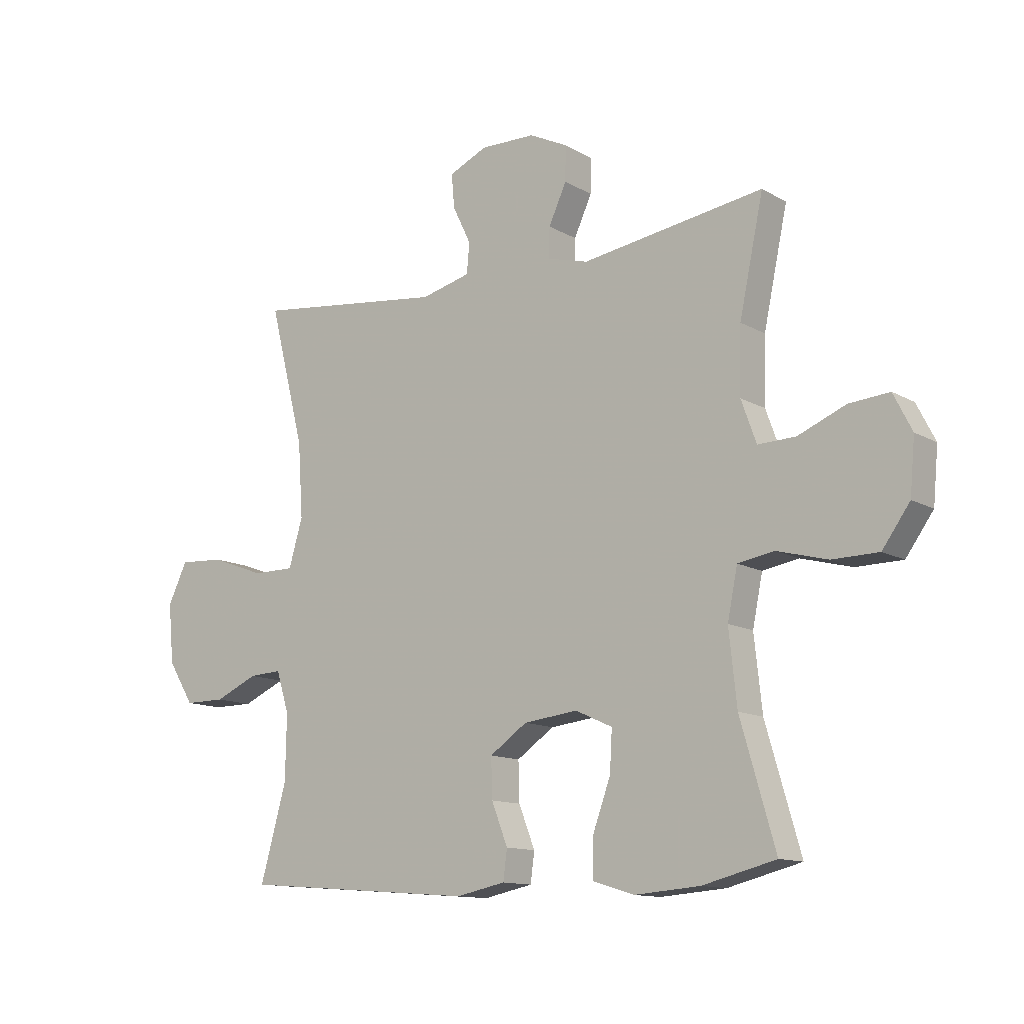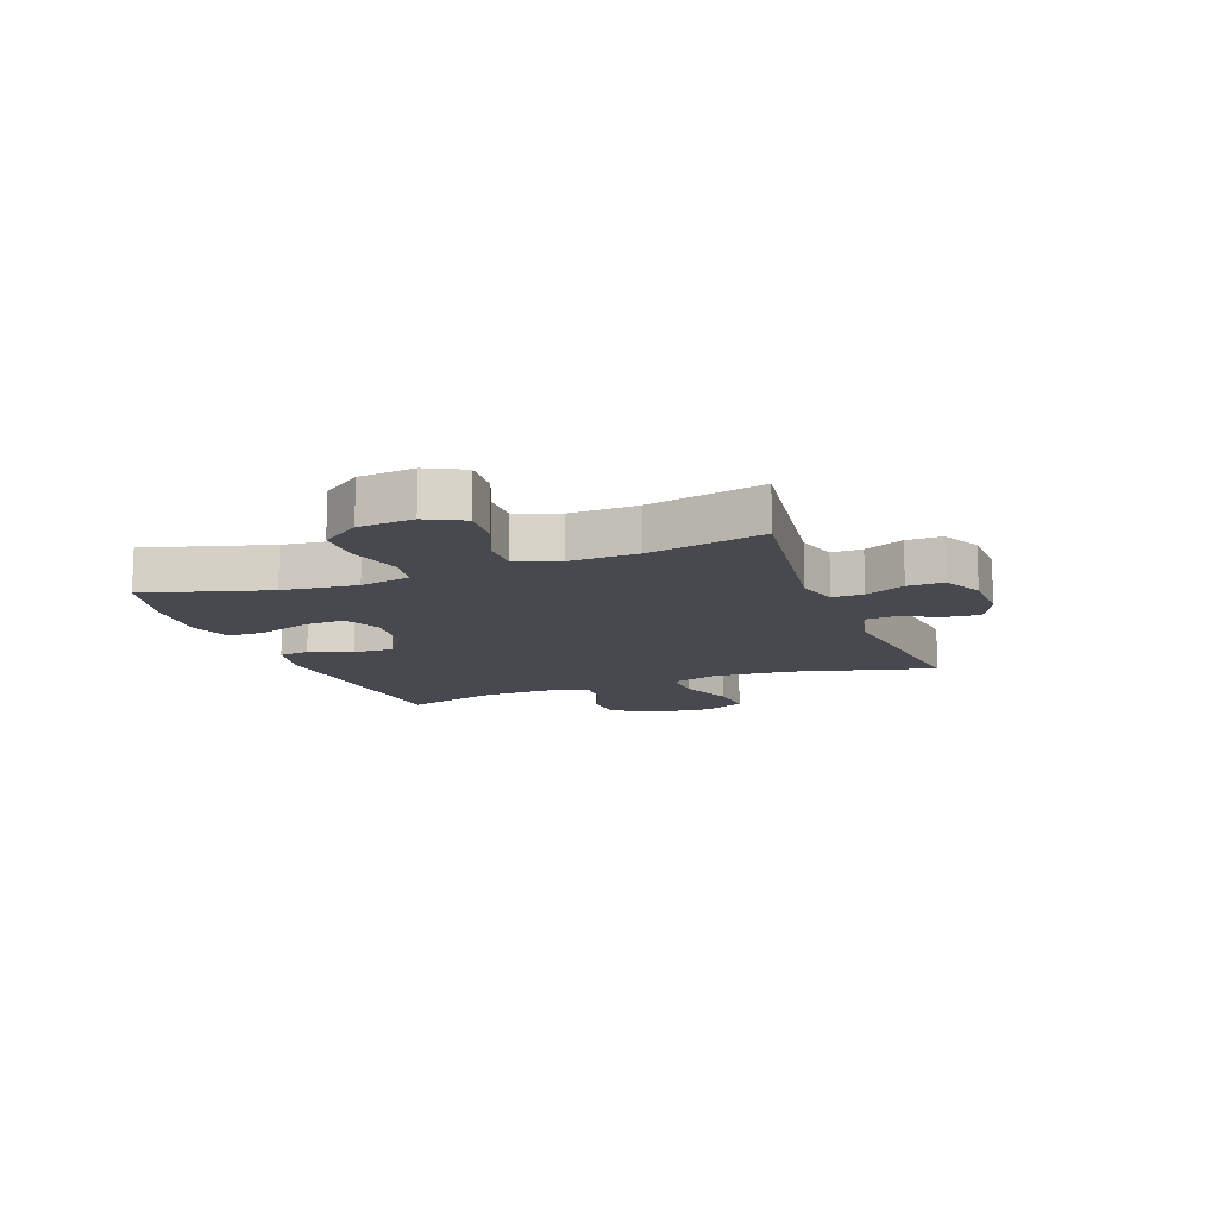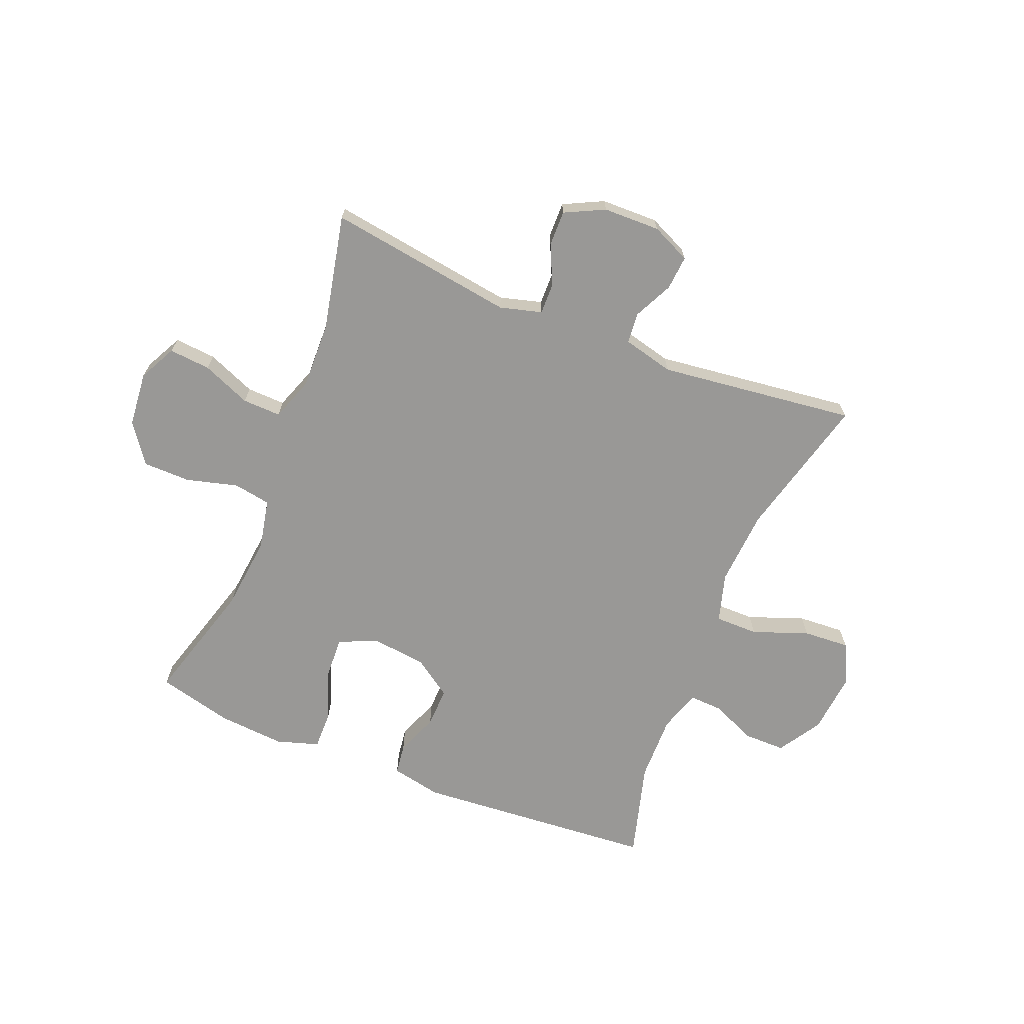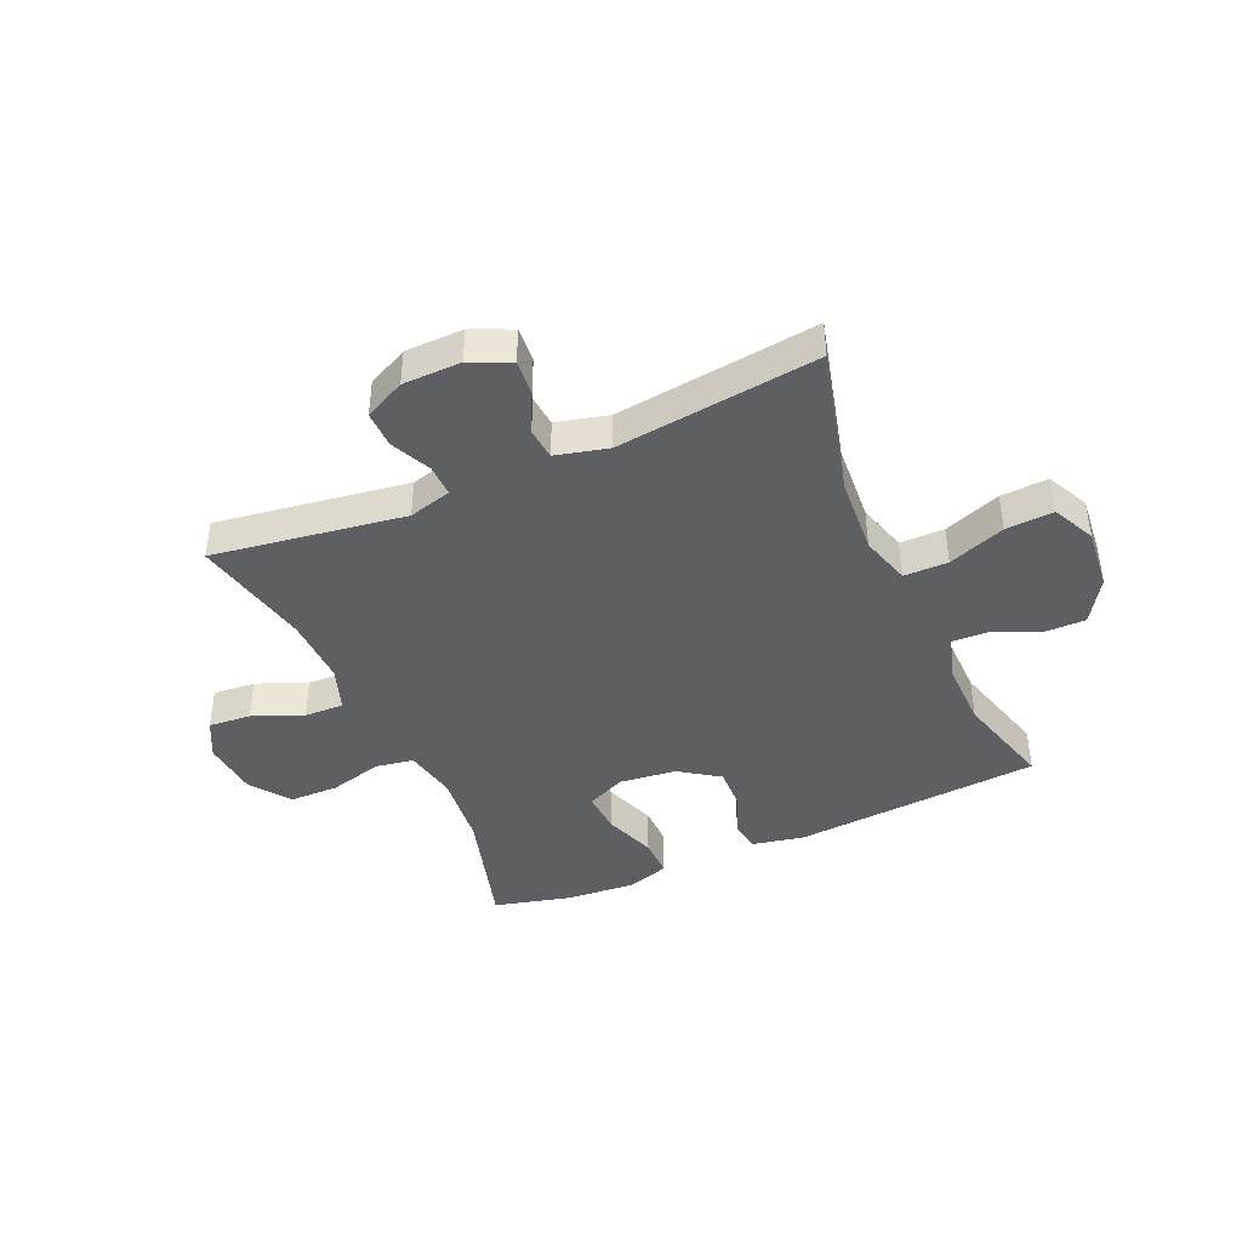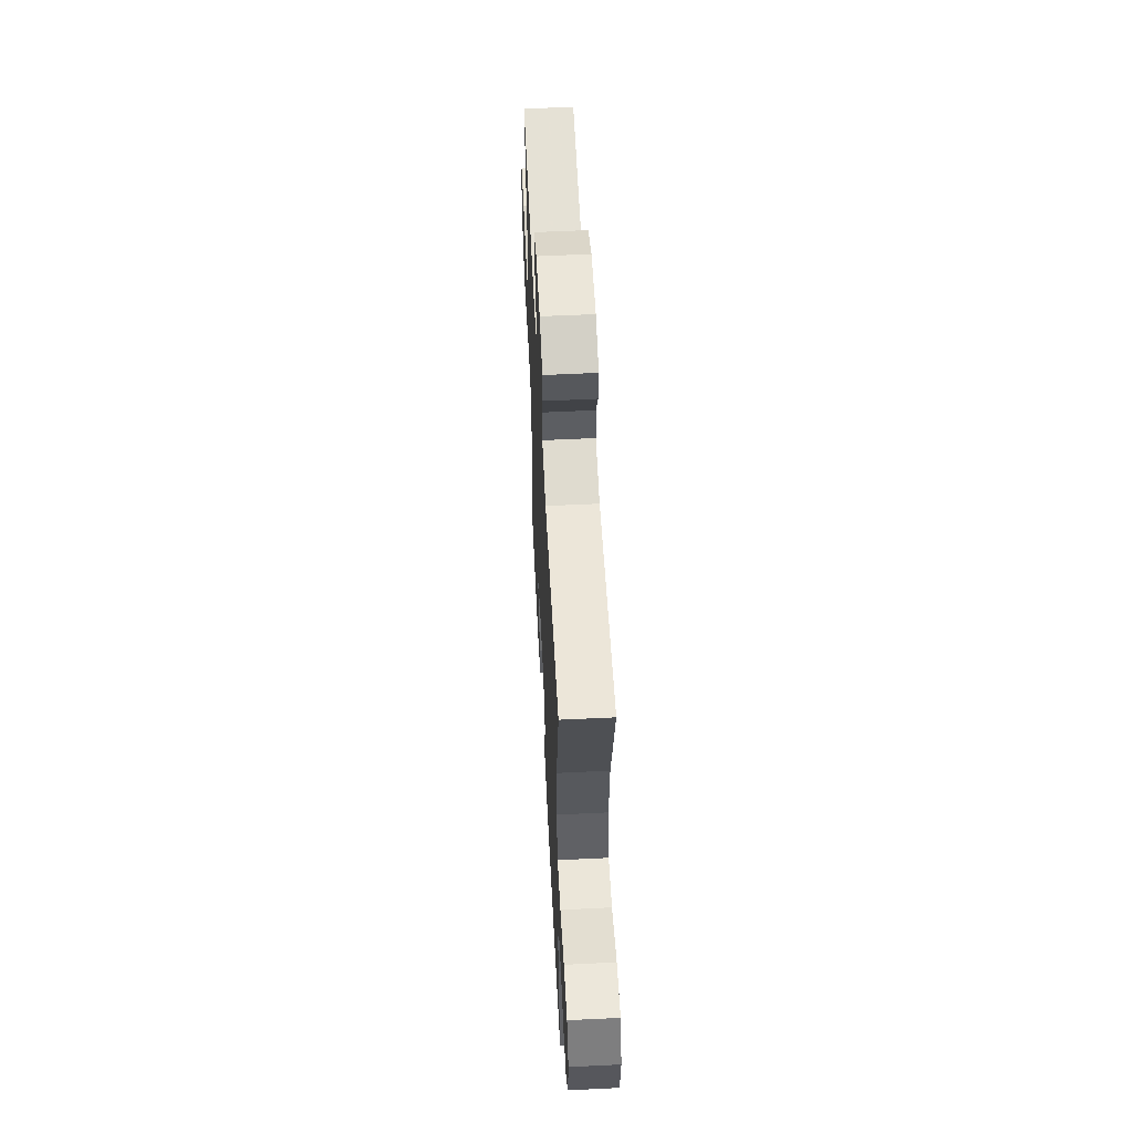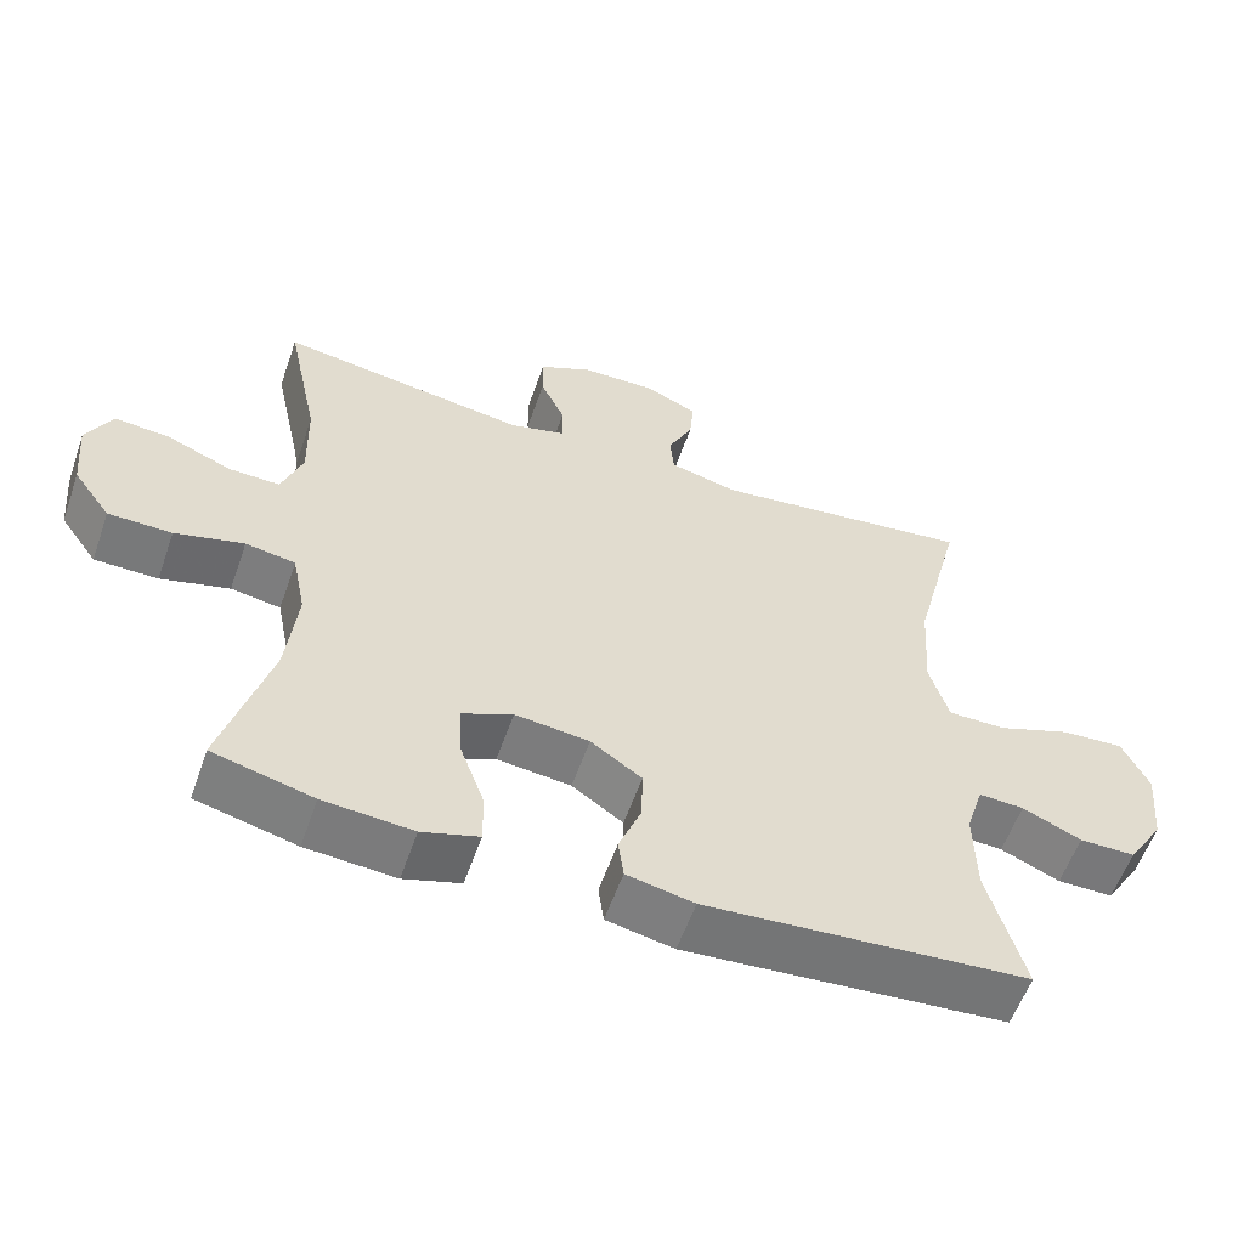
<metadata>
{"format":"obj","ext":"obj","renderer":"f3d","projection":"perspective","resolution":1024,"background":"white","views":[{"elev":-12.5,"azim":-142.5,"up":"+Z"},{"elev":-12.7,"azim":-69.3,"up":"+Y"},{"elev":-68.6,"azim":-22.0,"up":"+Y"},{"elev":-41.9,"azim":23.8,"up":"+Y"},{"elev":56.7,"azim":87.1,"up":"+Z"},{"elev":-57.5,"azim":-19.2,"up":"+Z"}]}
</metadata>
<code>
v -0.5 0.07 0.5
v -0.174 0.07 0.452
v -0.101 0.07 0.472
v -0.102 0.07 0.526
v -0.134 0.07 0.595
v -0.135 0.07 0.657
v -0.066 0.07 0.691
v 0.033 0.07 0.693
v 0.101 0.07 0.662
v 0.096 0.07 0.602
v 0.063 0.07 0.534
v 0.068 0.07 0.48
v 0.157 0.07 0.458
v 0.5 0.07 0.5
v 0.436 0.07 0.25
v 0.427 0.07 0.117
v 0.452 0.07 0.032
v 0.527 0.07 0.032
v 0.624 0.07 0.068
v 0.705 0.07 0.073
v 0.74 0.07 0.001
v 0.73 0.07 -0.105
v 0.683 0.07 -0.18
v 0.61 0.07 -0.18
v 0.533 0.07 -0.146
v 0.474 0.07 -0.143
v 0.451 0.07 -0.216
v 0.453 0.07 -0.332
v 0.5 0.07 -0.5
v 0.079 0.07 -0.533
v -0.009 0.07 -0.515
v -0.016 0.07 -0.462
v 0.013 0.07 -0.388
v 0.015 0.07 -0.318
v -0.052 0.07 -0.272
v -0.149 0.07 -0.261
v -0.215 0.07 -0.291
v -0.211 0.07 -0.363
v -0.179 0.07 -0.451
v -0.178 0.07 -0.519
v -0.252 0.07 -0.542
v -0.369 0.07 -0.533
v -0.5 0.07 -0.5
v -0.438 0.07 -0.286
v -0.424 0.07 -0.156
v -0.442 0.07 -0.068
v -0.507 0.07 -0.057
v -0.597 0.07 -0.081
v -0.68 0.07 -0.08
v -0.729 0.07 -0.012
v -0.738 0.07 0.084
v -0.705 0.07 0.149
v -0.633 0.07 0.143
v -0.548 0.07 0.108
v -0.481 0.07 0.106
v -0.454 0.07 0.181
v -0.457 0.07 0.298
v -0.5 0 0.5
v -0.174 0 0.452
v -0.101 0 0.472
v -0.102 0 0.526
v -0.134 0 0.595
v -0.135 0 0.657
v -0.066 0 0.691
v 0.033 0 0.693
v 0.101 0 0.662
v 0.096 0 0.602
v 0.063 0 0.534
v 0.068 0 0.48
v 0.157 0 0.458
v 0.5 0 0.5
v 0.436 0 0.25
v 0.427 0 0.117
v 0.452 0 0.032
v 0.527 0 0.032
v 0.624 0 0.068
v 0.705 0 0.073
v 0.74 0 0.001
v 0.73 0 -0.105
v 0.683 0 -0.18
v 0.61 0 -0.18
v 0.533 0 -0.146
v 0.474 0 -0.143
v 0.451 0 -0.216
v 0.453 0 -0.332
v 0.5 0 -0.5
v 0.079 0 -0.533
v -0.009 0 -0.515
v -0.016 0 -0.462
v 0.013 0 -0.388
v 0.015 0 -0.318
v -0.052 0 -0.272
v -0.149 0 -0.261
v -0.215 0 -0.291
v -0.211 0 -0.363
v -0.179 0 -0.451
v -0.178 0 -0.519
v -0.252 0 -0.542
v -0.369 0 -0.533
v -0.5 0 -0.5
v -0.438 0 -0.286
v -0.424 0 -0.156
v -0.442 0 -0.068
v -0.507 0 -0.057
v -0.597 0 -0.081
v -0.68 0 -0.08
v -0.729 0 -0.012
v -0.738 0 0.084
v -0.705 0 0.149
v -0.633 0 0.143
v -0.548 0 0.108
v -0.481 0 0.106
v -0.454 0 0.181
v -0.457 0 0.298
f 52 53 54
f 51 52 54
f 50 51 54
f 49 50 54
f 48 49 54
f 47 48 54
f 46 47 54 55
f 42 43 44
f 41 42 44
f 40 41 44
f 39 40 44
f 38 39 44
f 37 38 44 45
f 36 37 45 46
f 31 32 33
f 30 31 33
f 29 30 33
f 28 29 33
f 27 28 33 34
f 26 27 34 35
f 23 24 25
f 22 23 25
f 21 22 25
f 20 21 25
f 19 20 25
f 18 19 25
f 17 18 25 26
f 46 55 56
f 36 46 56
f 35 36 56
f 26 35 56
f 17 26 56
f 16 17 56
f 9 10 11
f 8 9 11
f 7 8 11
f 6 7 11
f 5 6 11
f 4 5 11
f 3 4 11 12
f 2 3 12 13
f 57 1 2
f 57 2 13
f 56 57 13
f 16 56 13
f 15 16 13
f 13 14 15
f 111 110 109
f 111 109 108
f 111 108 107
f 111 107 106
f 111 106 105
f 111 105 104
f 112 111 104 103
f 101 100 99
f 101 99 98
f 101 98 97
f 101 97 96
f 101 96 95
f 102 101 95 94
f 103 102 94 93
f 90 89 88
f 90 88 87
f 90 87 86
f 90 86 85
f 91 90 85 84
f 92 91 84 83
f 82 81 80
f 82 80 79
f 82 79 78
f 82 78 77
f 82 77 76
f 82 76 75
f 83 82 75 74
f 113 112 103
f 113 103 93
f 113 93 92
f 113 92 83
f 113 83 74
f 113 74 73
f 68 67 66
f 68 66 65
f 68 65 64
f 68 64 63
f 68 63 62
f 68 62 61
f 69 68 61 60
f 70 69 60 59
f 59 58 114
f 70 59 114
f 70 114 113
f 70 113 73
f 70 73 72
f 72 71 70
f 1 58 59 2
f 2 59 60 3
f 3 60 61 4
f 4 61 62 5
f 5 62 63 6
f 6 63 64 7
f 7 64 65 8
f 8 65 66 9
f 9 66 67 10
f 10 67 68 11
f 11 68 69 12
f 12 69 70 13
f 13 70 71 14
f 14 71 72 15
f 15 72 73 16
f 16 73 74 17
f 17 74 75 18
f 18 75 76 19
f 19 76 77 20
f 20 77 78 21
f 21 78 79 22
f 22 79 80 23
f 23 80 81 24
f 24 81 82 25
f 25 82 83 26
f 26 83 84 27
f 27 84 85 28
f 28 85 86 29
f 29 86 87 30
f 30 87 88 31
f 31 88 89 32
f 32 89 90 33
f 33 90 91 34
f 34 91 92 35
f 35 92 93 36
f 36 93 94 37
f 37 94 95 38
f 38 95 96 39
f 39 96 97 40
f 40 97 98 41
f 41 98 99 42
f 42 99 100 43
f 43 100 101 44
f 44 101 102 45
f 45 102 103 46
f 46 103 104 47
f 47 104 105 48
f 48 105 106 49
f 49 106 107 50
f 50 107 108 51
f 51 108 109 52
f 52 109 110 53
f 53 110 111 54
f 54 111 112 55
f 55 112 113 56
f 56 113 114 57
f 57 114 58 1

</code>
